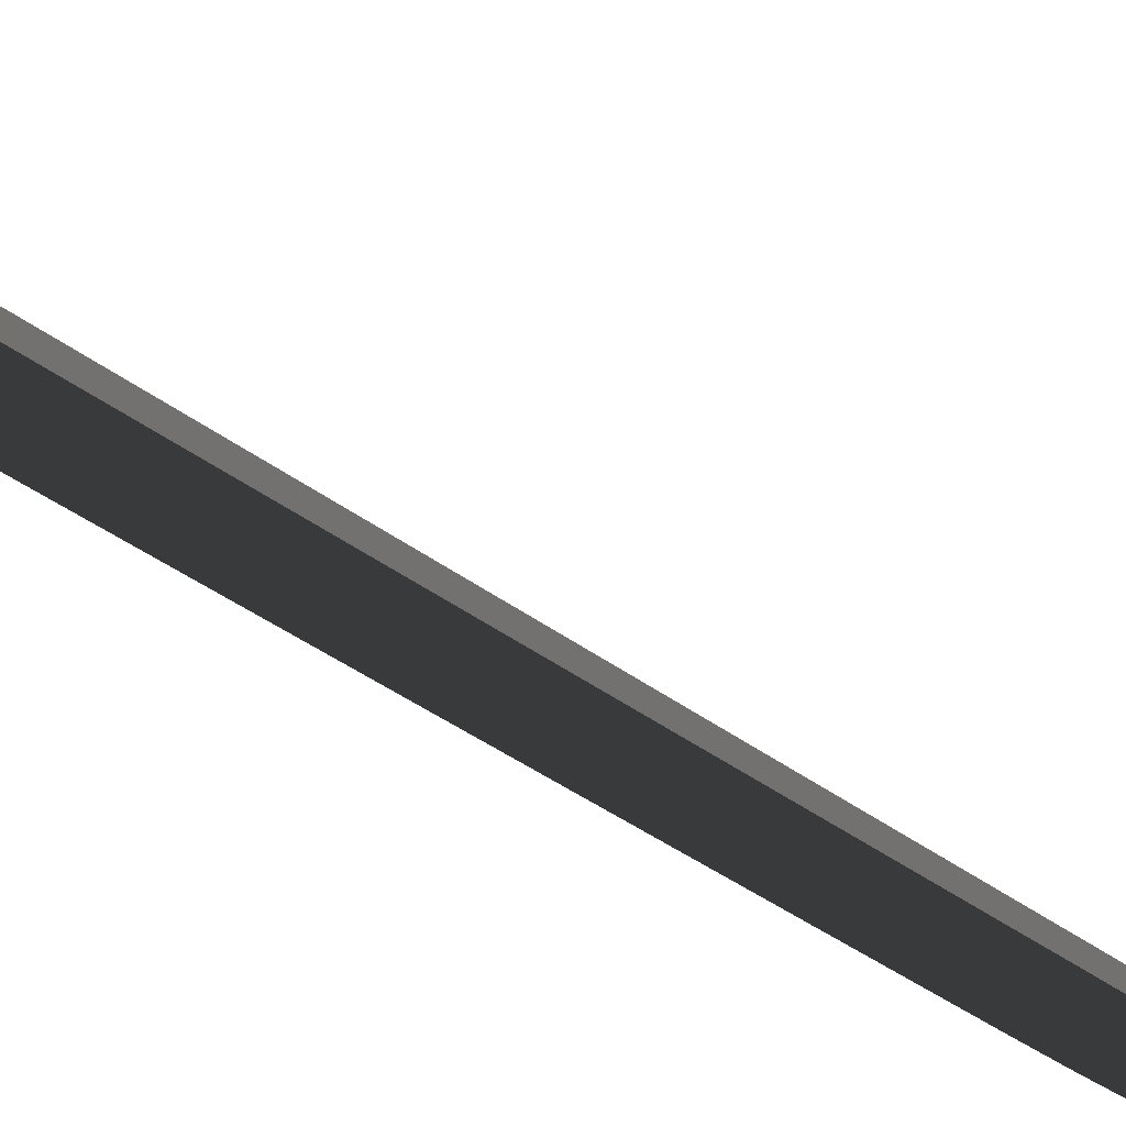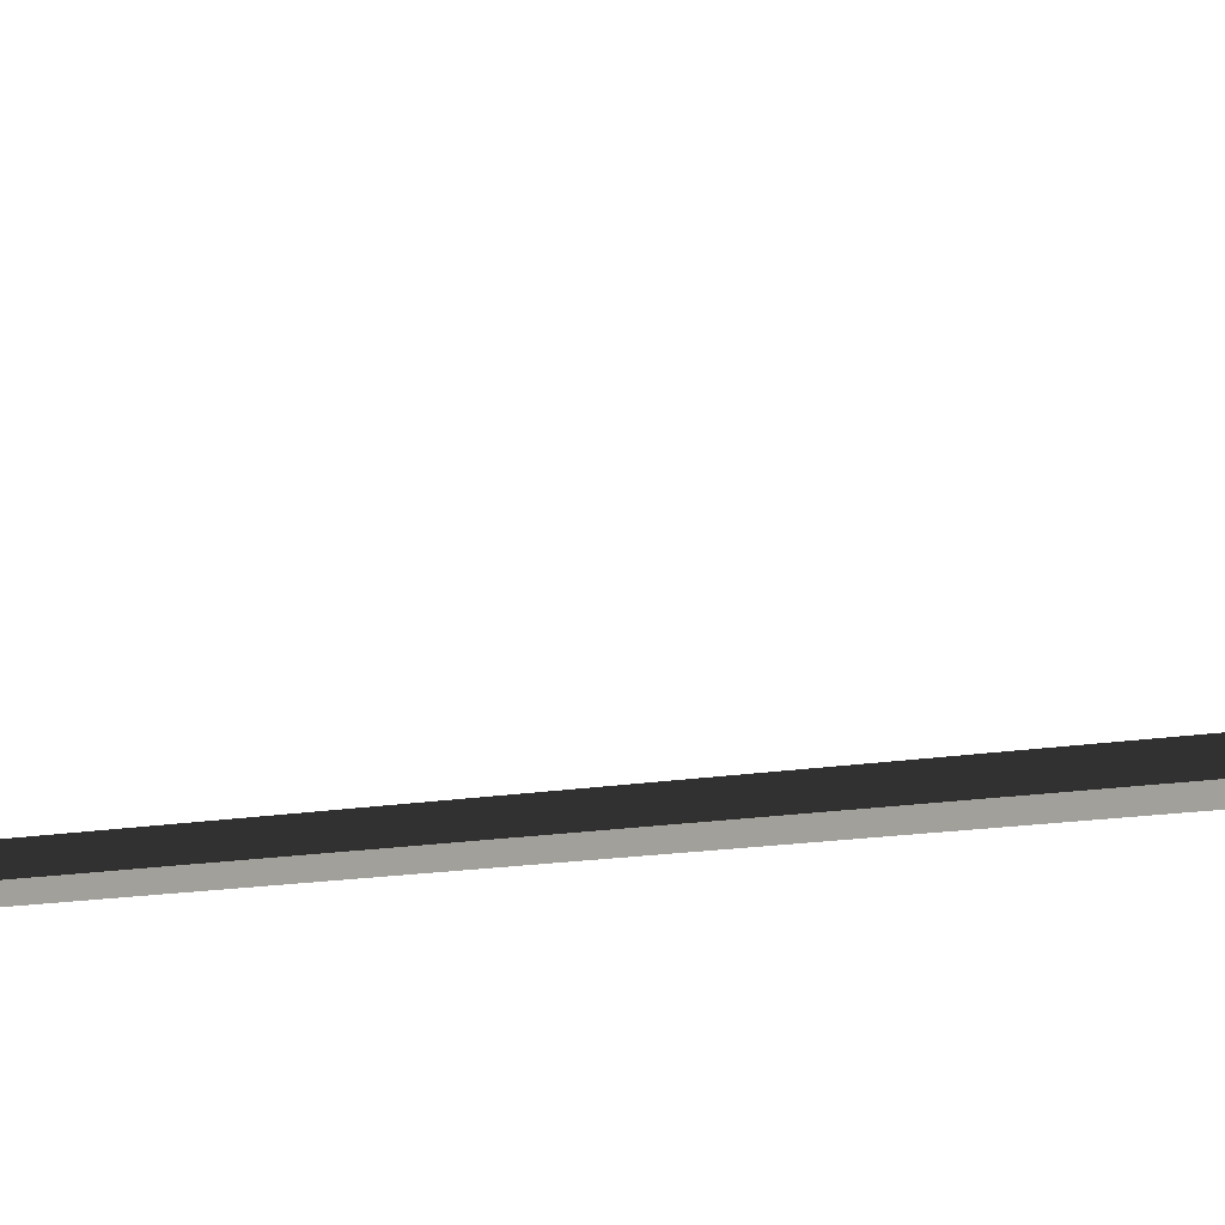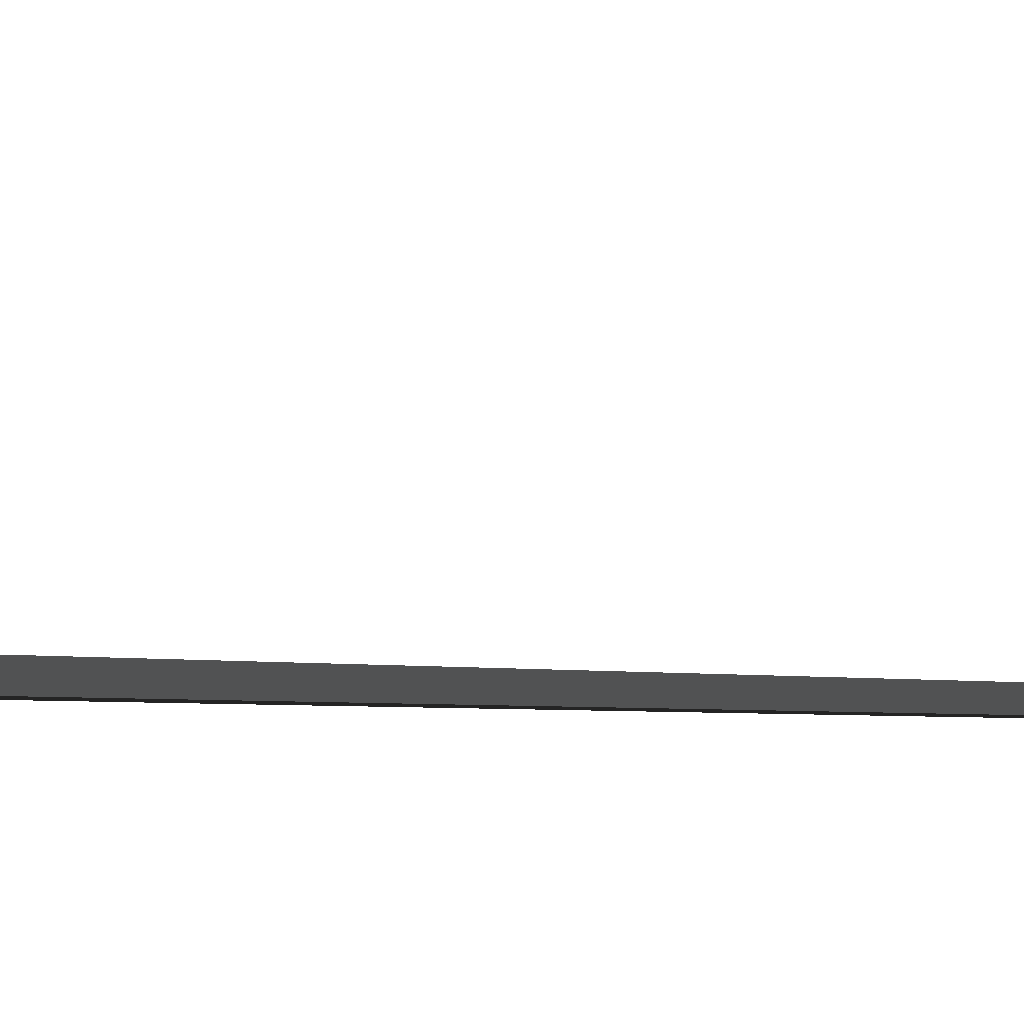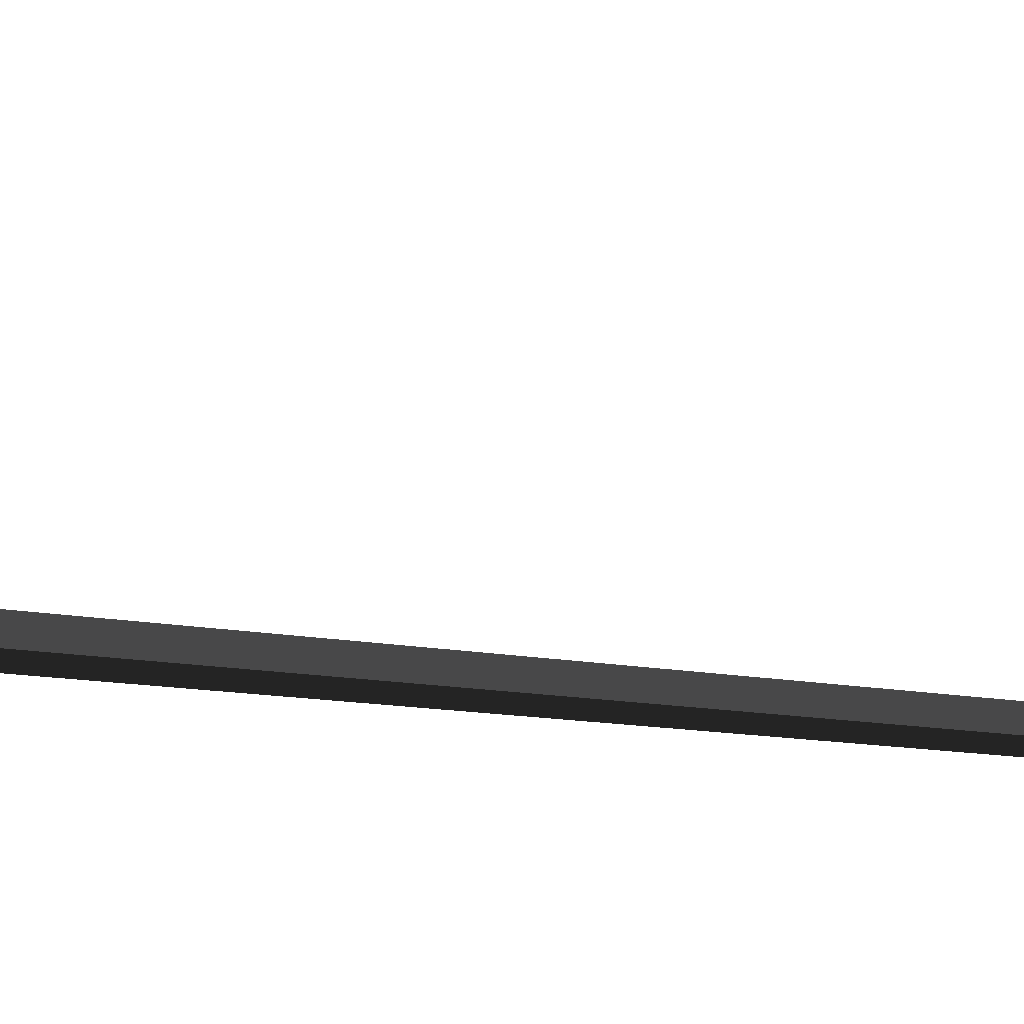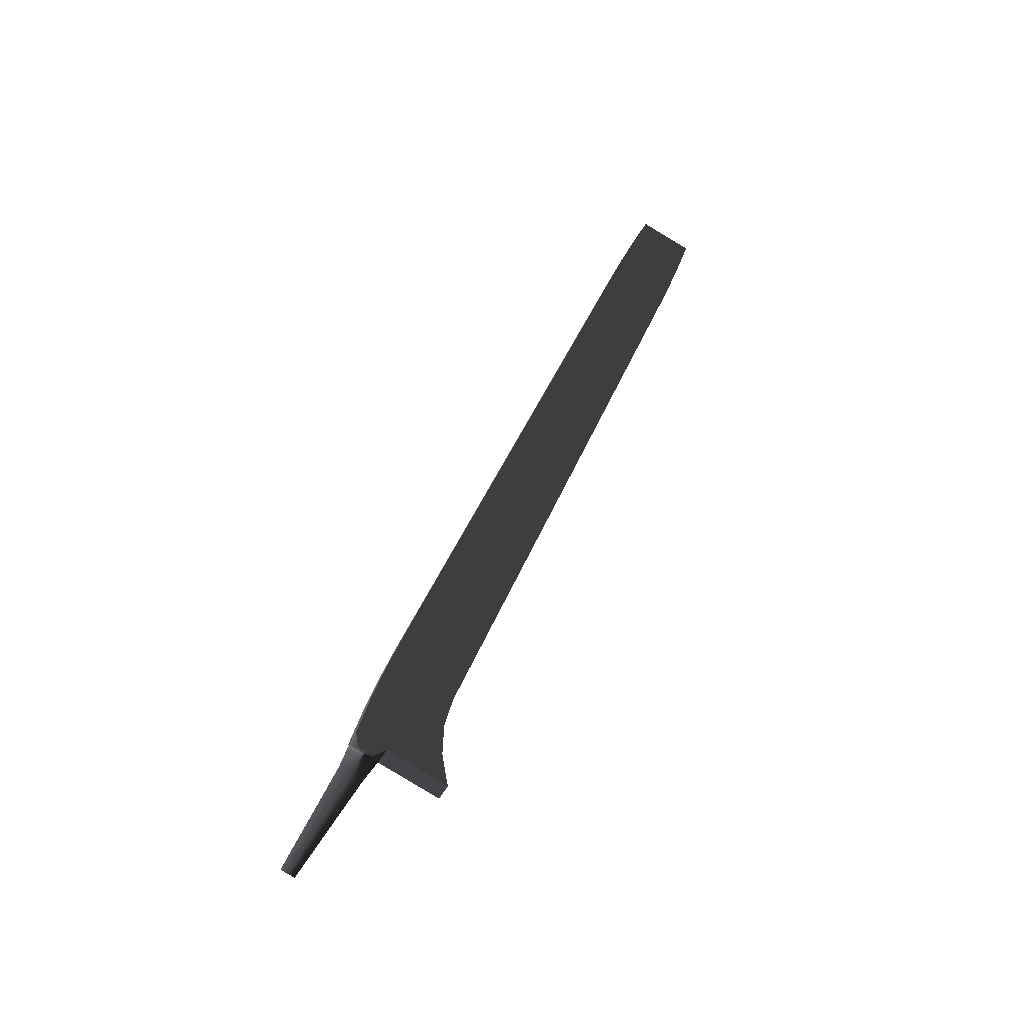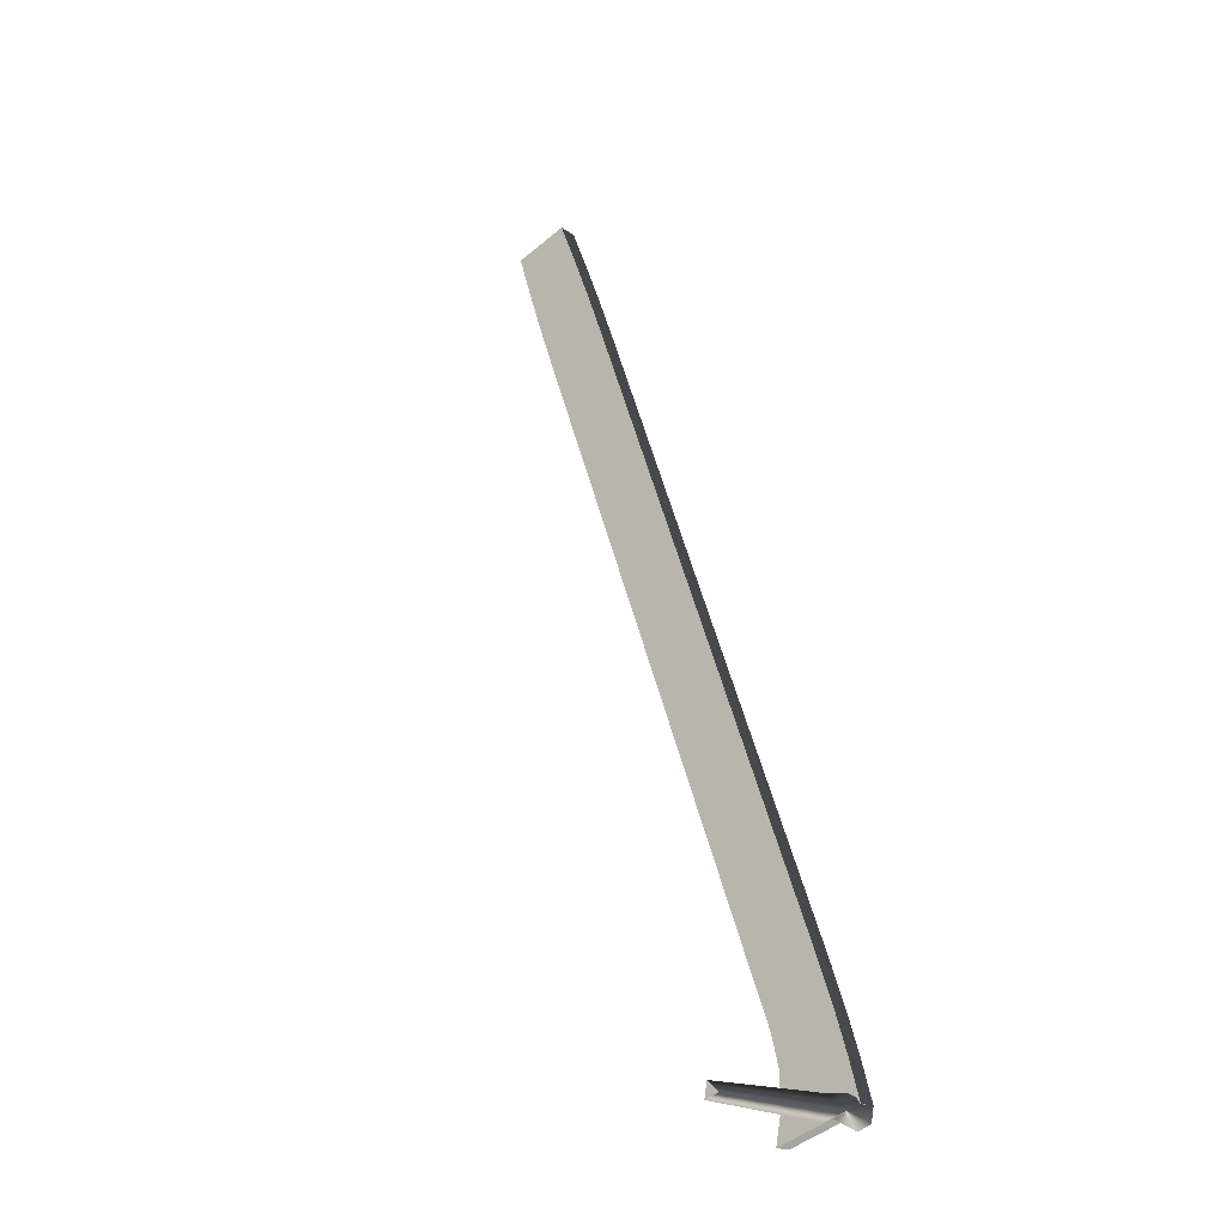
<metadata>
{"format":"obj","ext":"obj","renderer":"f3d","projection":"perspective","resolution":1024,"background":"white","views":[{"elev":-39.9,"azim":66.9,"up":"+Z"},{"elev":-13.0,"azim":-45.2,"up":"+Z"},{"elev":-4.2,"azim":69.4,"up":"+Z"},{"elev":-12.5,"azim":83.2,"up":"+Z"},{"elev":-45.4,"azim":155.8,"up":"+Y"},{"elev":-18.6,"azim":38.6,"up":"+Y"}]}
</metadata>
<code>
g Face_1
v -0.06168 0.2254 -0.01065
v -0.06016 0.2217 -0.01065
v -0.05871 0.2179 -0.01065
v -0.05732 0.2142 -0.01065
v -0.0376 0.1596 -0.01065
v -0.03646 0.1563 -0.01065
v -0.03543 0.153 -0.01065
v -0.0345 0.1496 -0.01065
v -0.03472 0.1484 -0.01065
v -0.0359 0.1479 -0.01065
v -0.03685 0.1487 -0.01065
v -0.04155 0.147 -0.01065
v -0.04106 0.1497 -0.01065
v -0.04114 0.1524 -0.01065
v -0.04178 0.155 -0.01065
v -0.06249 0.2123 -0.01065
v -0.06382 0.2161 -0.01065
v -0.06508 0.2199 -0.01065
v -0.06629 0.2237 -0.01065
f 11 12 13
f 14 11 13
f 8 9 10
f 8 10 11
f 7 8 11
f 7 11 14
f 6 14 15
f 6 7 14
f 5 6 15
f 16 5 15
f 4 5 16
f 3 16 17
f 3 4 16
f 2 17 18
f 2 3 17
f 1 18 19
f 1 2 18
g Face_2
v -0.05732 0.2142 -0.01065
v -0.0376 0.1596 -0.01065
v -0.0376 0.1596 -0.00905
v -0.05732 0.2142 -0.00905
f 21 23 22
f 21 20 23
g Face_3
v -0.06168 0.2254 -0.00905
v -0.06016 0.2217 -0.00905
v -0.05871 0.2179 -0.00905
v -0.05732 0.2142 -0.00905
v -0.05732 0.2142 -0.01065
v -0.06168 0.2254 -0.01065
v -0.06016 0.2217 -0.01065
v -0.05871 0.2179 -0.01065
f 30 24 25
f 30 29 24
f 31 25 26
f 31 30 25
f 28 26 27
f 28 31 26
g Face_4
v -0.06629 0.2237 -0.01065
v -0.06168 0.2254 -0.01065
v -0.06168 0.2254 -0.00905
v -0.06629 0.2237 -0.00905
f 34 33 32
f 34 32 35
g Face_5
v -0.06249 0.2123 -0.00905
v -0.06382 0.2161 -0.00905
v -0.06508 0.2199 -0.00905
v -0.06629 0.2237 -0.00905
v -0.06629 0.2237 -0.01065
v -0.06249 0.2123 -0.01065
v -0.06382 0.2161 -0.01065
v -0.06508 0.2199 -0.01065
f 42 36 37
f 42 41 36
f 43 37 38
f 43 42 37
f 40 38 39
f 40 43 38
g Face_6
v -0.04178 0.155 -0.01065
v -0.06249 0.2123 -0.01065
v -0.06249 0.2123 -0.00905
v -0.04178 0.155 -0.00905
f 47 45 44
f 47 46 45
g Face_7
v -0.04155 0.147 -0.01065
v -0.04106 0.1497 -0.01065
v -0.04114 0.1524 -0.01065
v -0.04178 0.155 -0.01065
v -0.04178 0.155 -0.00905
v -0.04114 0.1524 -0.00905
v -0.04106 0.1497 -0.00905
v -0.04155 0.147 -0.00905
f 50 52 51
f 50 53 52
f 49 54 53
f 49 53 50
f 48 55 54
f 48 54 49
g Face_8
v -0.03681 0.1488 -0.00905
v -0.03685 0.1487 -0.01065
v -0.04155 0.147 -0.01065
v -0.04155 0.147 -0.00905
f 57 59 58
f 56 59 57
g Face_9
v -0.03455 0.1496 -0.00905
v -0.0349 0.1501 -0.00905
v -0.03547 0.1503 -0.00905
v -0.03608 0.1503 -0.00905
v -0.03592 0.1498 0.00665
v -0.03596 0.1499 0.00319
v -0.03599 0.15 -0.00027
v -0.03603 0.1501 -0.00373
v -0.03607 0.1502 -0.00719
v -0.03497 0.149 0.00665
v -0.03614 0.1486 0.00665
v -0.03592 0.1498 0.00665
v -0.03596 0.1499 0.00319
v -0.03599 0.15 -0.00027
v -0.03603 0.1501 -0.00373
v -0.03607 0.1502 -0.00719
v -0.03608 0.1503 -0.00905
v -0.03659 0.1499 -0.00905
v -0.03686 0.1494 -0.00905
v -0.03681 0.1488 -0.00905
v -0.03685 0.1487 -0.01065
v -0.0345 0.1496 -0.01065
v -0.03472 0.1484 -0.01065
v -0.0359 0.1479 -0.01065
v -0.03486 0.149 0.00319
v -0.03621 0.1485 0.00319
v -0.03476 0.149 -0.00027
v -0.03628 0.1485 -0.00027
v -0.03465 0.149 -0.00373
v -0.03635 0.1484 -0.00373
v -0.03455 0.149 -0.00719
v -0.03641 0.1483 -0.00719
f 62 63 68
f 61 62 68
f 82 81 60
f 79 82 60
f 83 82 79
f 77 78 75
f 76 77 75
f 80 83 79
f 84 65 64
f 84 64 69
f 85 69 70
f 85 70 71
f 85 71 72
f 85 84 69
f 86 66 65
f 86 65 84
f 87 72 73
f 87 86 84
f 87 85 72
f 87 84 85
f 88 67 66
f 88 66 86
f 89 73 74
f 89 87 73
f 89 88 86
f 89 86 87
f 90 60 61
f 90 68 67
f 90 61 68
f 90 67 88
f 91 74 75
f 91 78 79
f 91 60 90
f 91 88 89
f 91 89 74
f 91 90 88
f 91 75 78
f 91 79 60
g Face_10
v -0.0376 0.1596 -0.00905
v -0.03646 0.1563 -0.00905
v -0.03543 0.153 -0.00905
v -0.0345 0.1496 -0.00905
v -0.0345 0.1496 -0.01065
v -0.0376 0.1596 -0.01065
v -0.03646 0.1563 -0.01065
v -0.03543 0.153 -0.01065
f 98 92 93
f 98 97 92
f 99 93 94
f 99 98 93
f 96 94 95
f 96 99 94
g Face_11
v -0.03608 0.1503 -0.00905
v -0.03659 0.1499 -0.00905
v -0.03686 0.1494 -0.00905
v -0.03681 0.1488 -0.00905
v -0.04155 0.147 -0.00905
v -0.04178 0.155 -0.00905
v -0.04114 0.1524 -0.00905
v -0.04106 0.1497 -0.00905
v -0.06249 0.2123 -0.00905
v -0.06382 0.2161 -0.00905
v -0.06508 0.2199 -0.00905
v -0.06629 0.2237 -0.00905
v -0.06168 0.2254 -0.00905
v -0.06016 0.2217 -0.00905
v -0.05871 0.2179 -0.00905
v -0.05732 0.2142 -0.00905
v -0.0376 0.1596 -0.00905
v -0.03646 0.1563 -0.00905
v -0.03543 0.153 -0.00905
v -0.0345 0.1496 -0.00905
v -0.03455 0.1496 -0.00905
v -0.0349 0.1501 -0.00905
v -0.03547 0.1503 -0.00905
f 103 107 104
f 102 107 103
f 101 107 102
f 106 107 101
f 121 120 119
f 118 101 100
f 118 122 121
f 118 100 122
f 118 106 101
f 118 121 119
f 117 105 106
f 117 106 118
f 116 105 117
f 108 105 116
f 115 108 116
f 114 109 108
f 114 108 115
f 113 110 109
f 113 109 114
f 112 111 110
f 112 110 113
g Face_12
v -0.0345 0.1496 -0.01065
v -0.03455 0.1496 -0.00905
v -0.0345 0.1496 -0.00905
f 125 124 123
g Face_13
v -0.03592 0.1498 0.00665
v -0.03497 0.149 0.00665
v -0.03614 0.1486 0.00665
f 127 126 128

</code>
